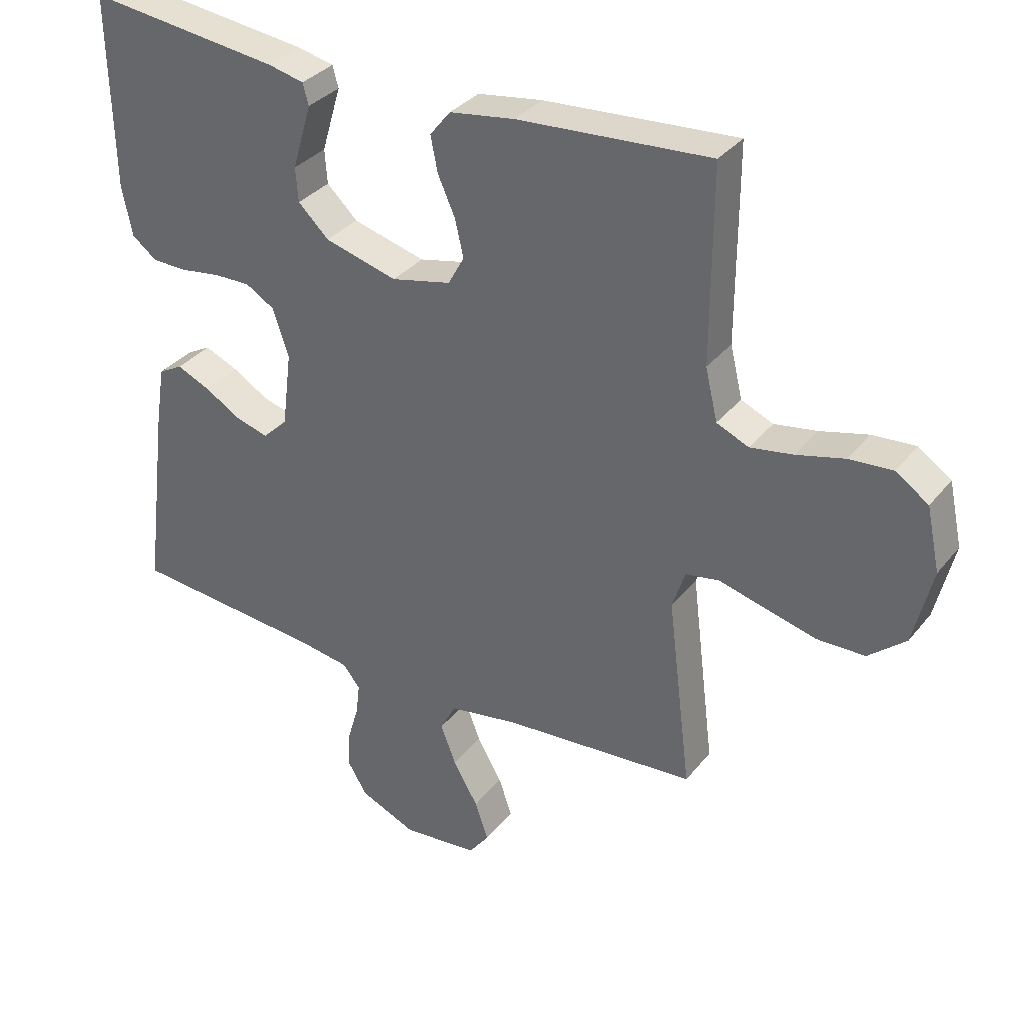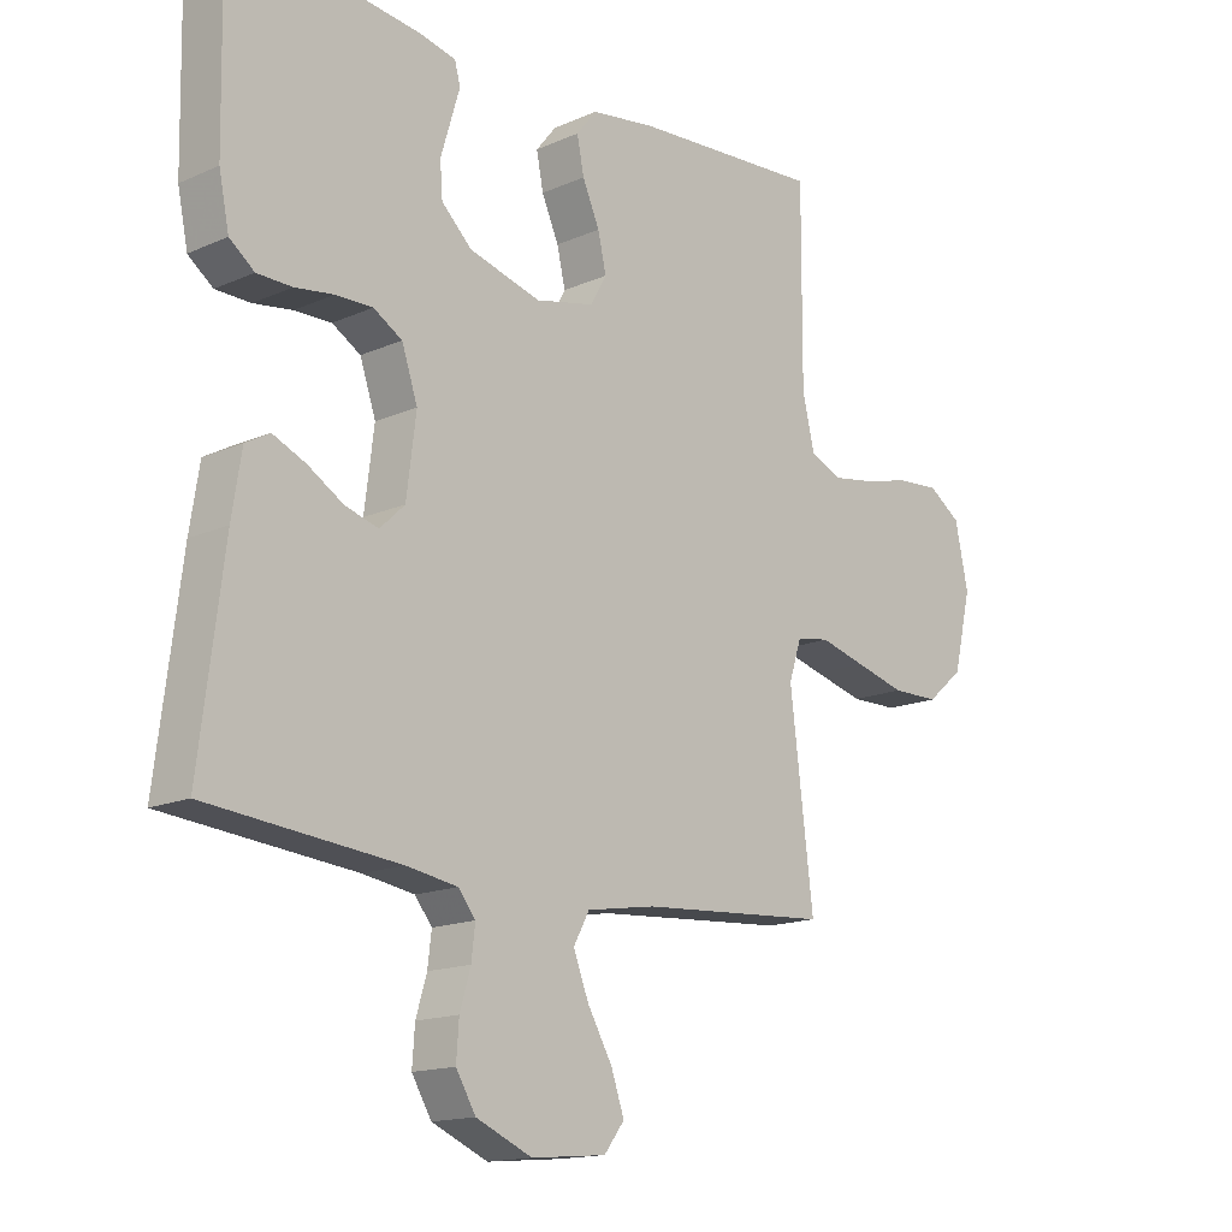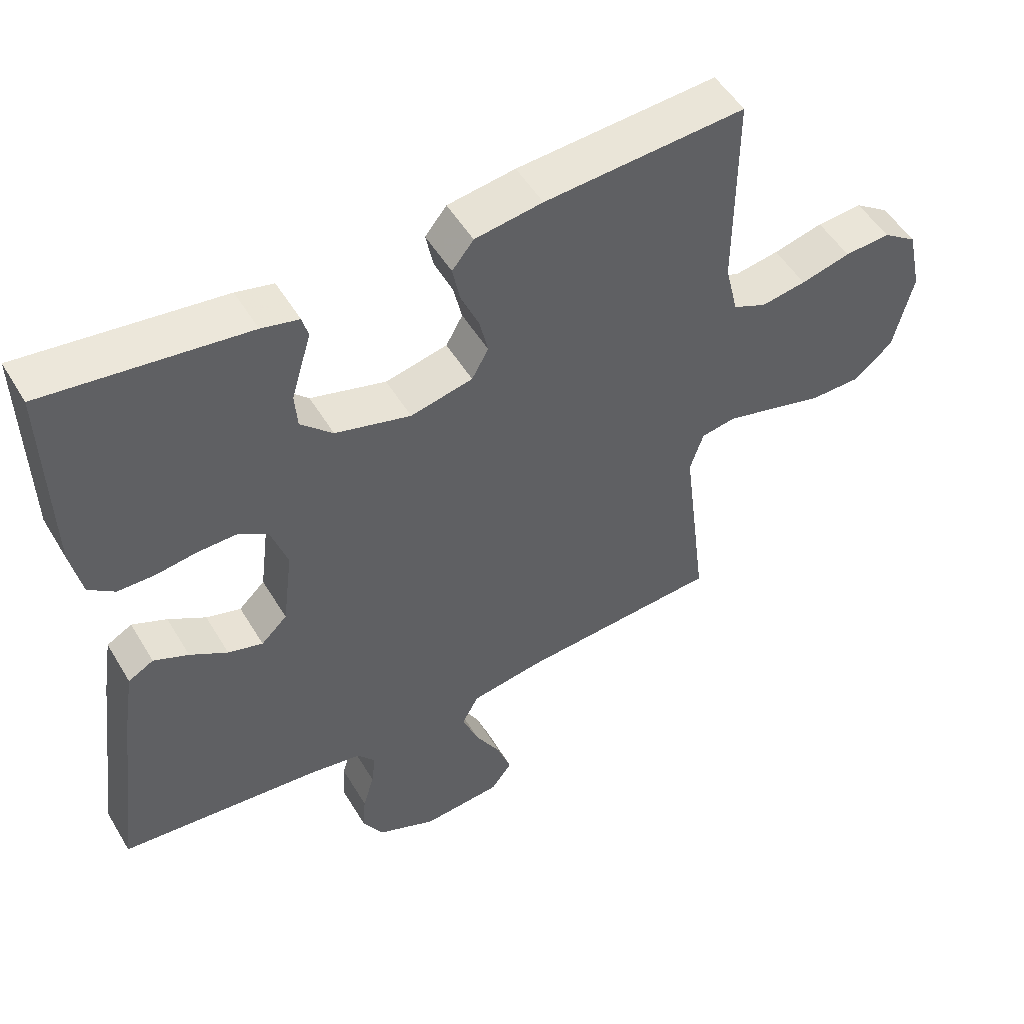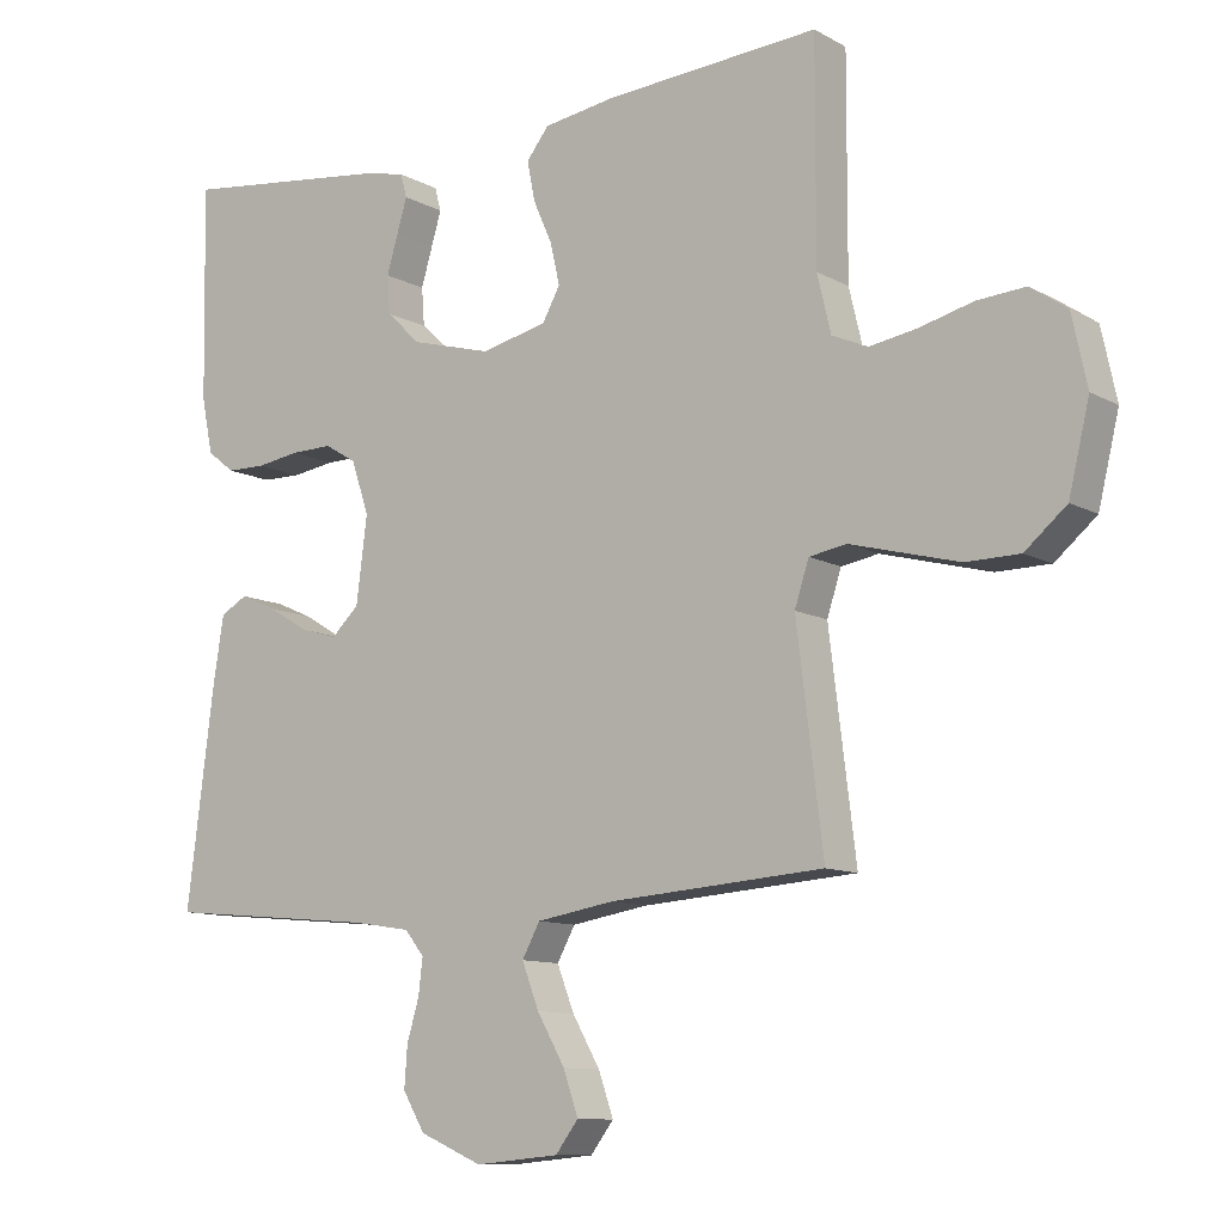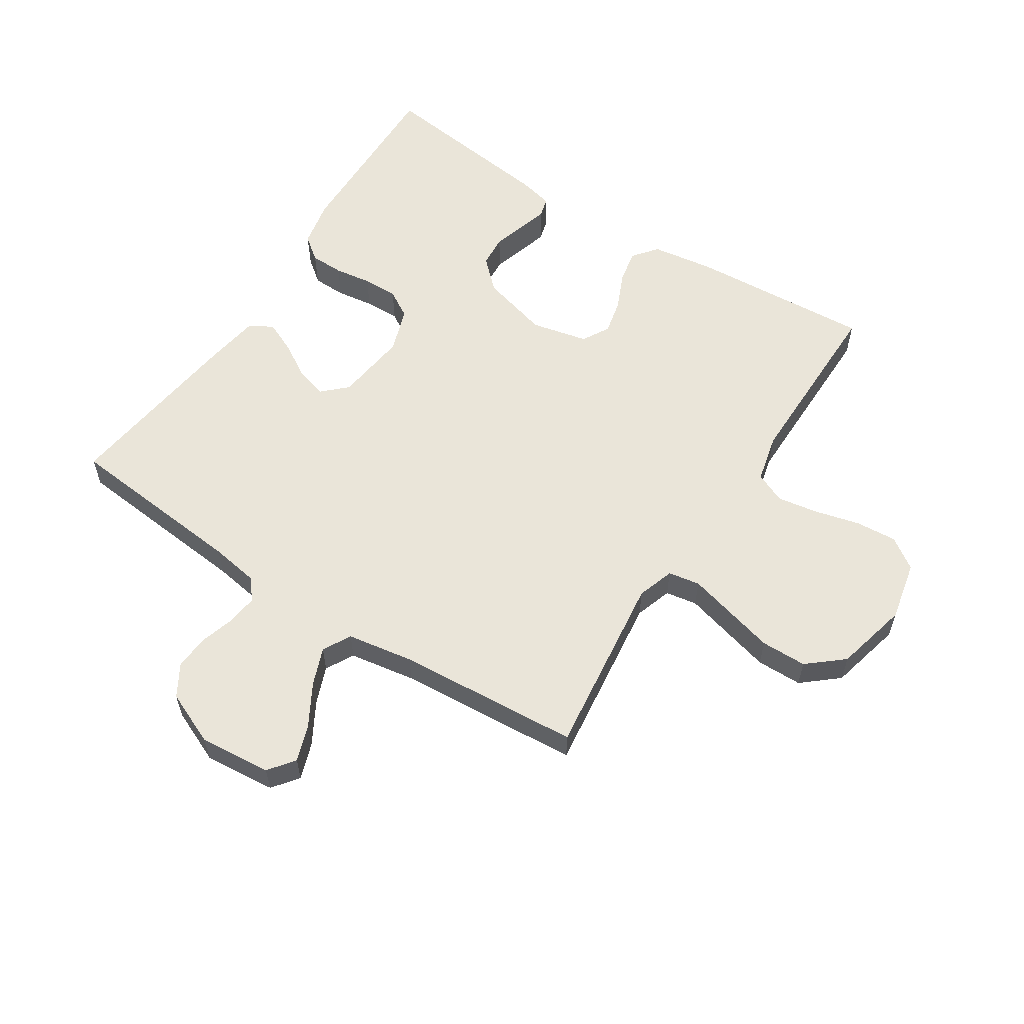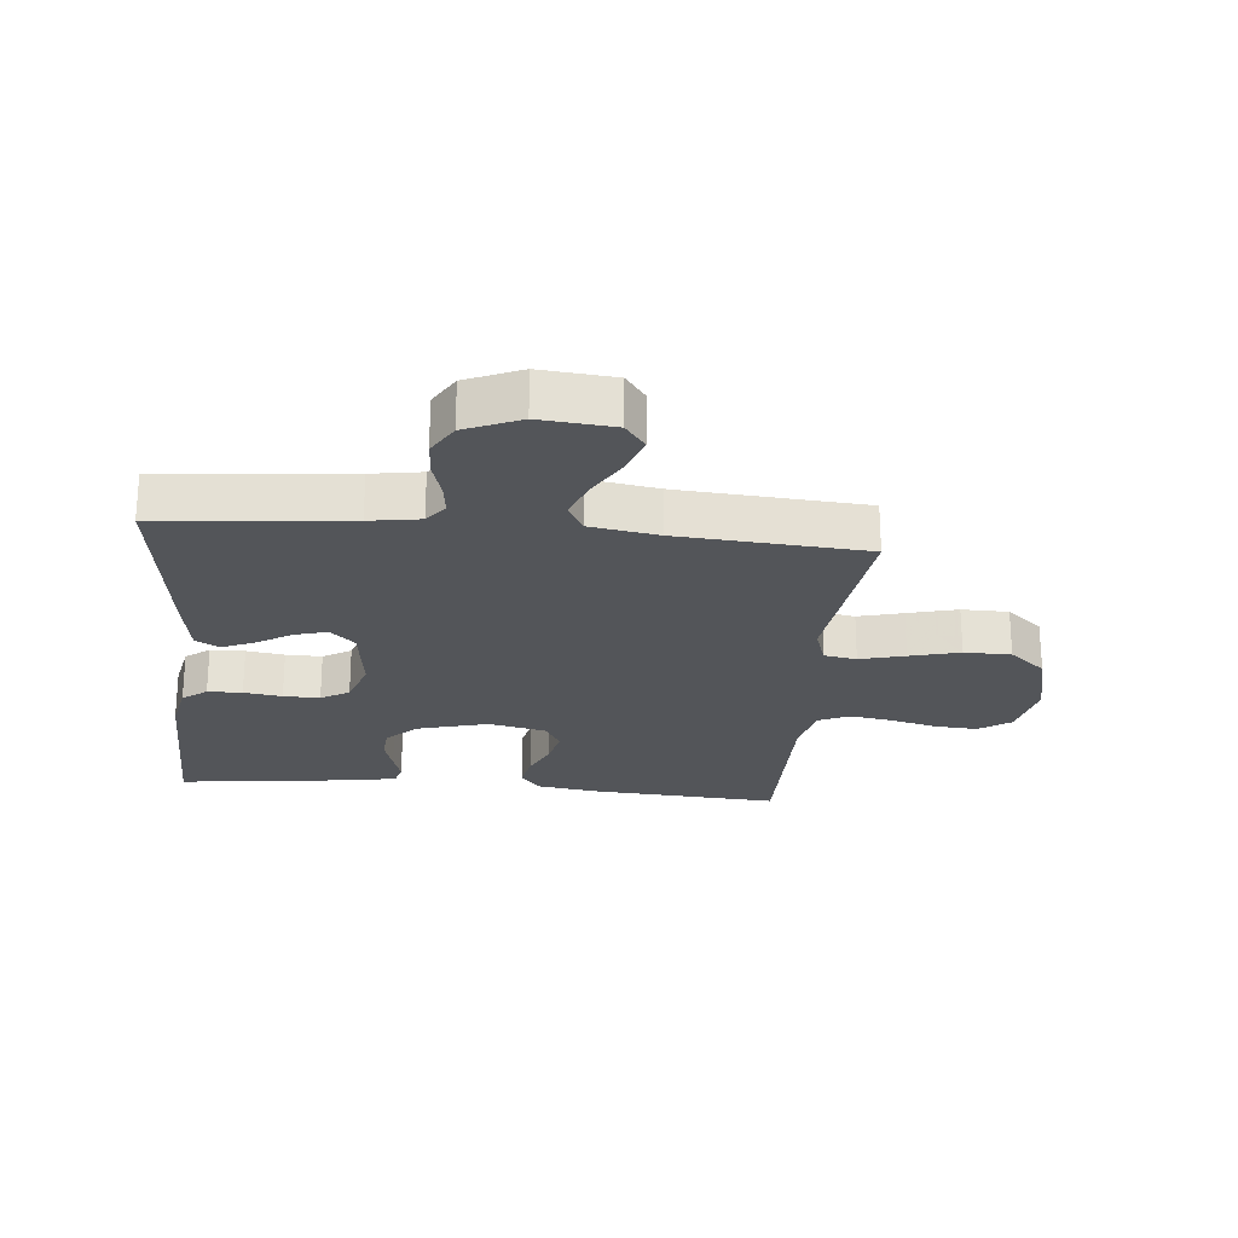
<metadata>
{"format":"obj","ext":"obj","renderer":"f3d","projection":"perspective","resolution":1024,"background":"white","views":[{"elev":33.6,"azim":-147.6,"up":"+Z"},{"elev":-15.4,"azim":132.9,"up":"+Z"},{"elev":51.3,"azim":149.9,"up":"+Z"},{"elev":-10.5,"azim":-143.5,"up":"+Z"},{"elev":58.3,"azim":-147.1,"up":"+Y"},{"elev":-24.0,"azim":174.5,"up":"+Y"}]}
</metadata>
<code>
v -0.5 0.07 0.5
v -0.2 0.07 0.48
v -0.099 0.07 0.465
v -0.067 0.07 0.425
v -0.078 0.07 0.37
v -0.105 0.07 0.309
v -0.118 0.07 0.252
v -0.093 0.07 0.207
v 0 0.07 0.186
v 0.113 0.07 0.217
v 0.161 0.07 0.263
v 0.165 0.07 0.316
v 0.149 0.07 0.37
v 0.135 0.07 0.417
v 0.144 0.07 0.45
v 0.2 0.07 0.463
v 0.5 0.07 0.5
v 0.494 0.07 0.2
v 0.478 0.07 0.122
v 0.439 0.07 0.092
v 0.384 0.07 0.091
v 0.323 0.07 0.1
v 0.265 0.07 0.101
v 0.22 0.07 0.074
v 0.195 0.07 0
v 0.21 0.07 -0.119
v 0.249 0.07 -0.156
v 0.301 0.07 -0.141
v 0.357 0.07 -0.107
v 0.409 0.07 -0.084
v 0.447 0.07 -0.105
v 0.462 0.07 -0.2
v 0.5 0.07 -0.5
v 0.2 0.07 -0.528
v 0.119 0.07 -0.541
v 0.092 0.07 -0.575
v 0.098 0.07 -0.625
v 0.115 0.07 -0.682
v 0.119 0.07 -0.739
v 0.088 0.07 -0.791
v 0 0.07 -0.829
v -0.118 0.07 -0.818
v -0.15 0.07 -0.776
v -0.129 0.07 -0.716
v -0.09 0.07 -0.648
v -0.066 0.07 -0.586
v -0.091 0.07 -0.54
v -0.2 0.07 -0.522
v -0.5 0.07 -0.5
v -0.463 0.07 -0.2
v -0.483 0.07 -0.139
v -0.535 0.07 -0.13
v -0.607 0.07 -0.149
v -0.687 0.07 -0.17
v -0.762 0.07 -0.169
v -0.82 0.07 -0.12
v -0.849 0.07 0
v -0.828 0.07 0.098
v -0.777 0.07 0.133
v -0.709 0.07 0.128
v -0.635 0.07 0.109
v -0.568 0.07 0.098
v -0.518 0.07 0.12
v -0.499 0.07 0.2
v -0.5 0 0.5
v -0.2 0 0.48
v -0.099 0 0.465
v -0.067 0 0.425
v -0.078 0 0.37
v -0.105 0 0.309
v -0.118 0 0.252
v -0.093 0 0.207
v 0 0 0.186
v 0.113 0 0.217
v 0.161 0 0.263
v 0.165 0 0.316
v 0.149 0 0.37
v 0.135 0 0.417
v 0.144 0 0.45
v 0.2 0 0.463
v 0.5 0 0.5
v 0.494 0 0.2
v 0.478 0 0.122
v 0.439 0 0.092
v 0.384 0 0.091
v 0.323 0 0.1
v 0.265 0 0.101
v 0.22 0 0.074
v 0.195 0 0
v 0.21 0 -0.119
v 0.249 0 -0.156
v 0.301 0 -0.141
v 0.357 0 -0.107
v 0.409 0 -0.084
v 0.447 0 -0.105
v 0.462 0 -0.2
v 0.5 0 -0.5
v 0.2 0 -0.528
v 0.119 0 -0.541
v 0.092 0 -0.575
v 0.098 0 -0.625
v 0.115 0 -0.682
v 0.119 0 -0.739
v 0.088 0 -0.791
v 0 0 -0.829
v -0.118 0 -0.818
v -0.15 0 -0.776
v -0.129 0 -0.716
v -0.09 0 -0.648
v -0.066 0 -0.586
v -0.091 0 -0.54
v -0.2 0 -0.522
v -0.5 0 -0.5
v -0.463 0 -0.2
v -0.483 0 -0.139
v -0.535 0 -0.13
v -0.607 0 -0.149
v -0.687 0 -0.17
v -0.762 0 -0.169
v -0.82 0 -0.12
v -0.849 0 0
v -0.828 0 0.098
v -0.777 0 0.133
v -0.709 0 0.128
v -0.635 0 0.109
v -0.568 0 0.098
v -0.518 0 0.12
v -0.499 0 0.2
f 59 60 61
f 58 59 61
f 57 58 61
f 56 57 61
f 55 56 61
f 54 55 61
f 53 54 61
f 52 53 61
f 51 52 61 62
f 48 49 50
f 47 48 50 51
f 43 44 45
f 42 43 45
f 41 42 45
f 40 41 45
f 39 40 45
f 38 39 45
f 37 38 45
f 36 37 45 46
f 35 36 46 47
f 32 33 34
f 31 32 34
f 30 31 34
f 29 30 34
f 28 29 34
f 34 35 47
f 28 34 47
f 27 28 47
f 20 21 22
f 19 20 22
f 18 19 22
f 17 18 22
f 16 17 22
f 15 16 22
f 14 15 22
f 13 14 22
f 12 13 22 23
f 11 12 23 24
f 4 5 6
f 3 4 6
f 2 3 6
f 1 2 6
f 64 1 6
f 63 64 6 7
f 51 62 63
f 47 51 63
f 27 47 63
f 26 27 63
f 25 26 63
f 10 11 24 25
f 9 10 25
f 8 9 25 63
f 7 8 63
f 125 124 123
f 125 123 122
f 125 122 121
f 125 121 120
f 125 120 119
f 125 119 118
f 125 118 117
f 125 117 116
f 126 125 116 115
f 114 113 112
f 115 114 112 111
f 109 108 107
f 109 107 106
f 109 106 105
f 109 105 104
f 109 104 103
f 109 103 102
f 109 102 101
f 110 109 101 100
f 111 110 100 99
f 98 97 96
f 98 96 95
f 98 95 94
f 98 94 93
f 98 93 92
f 111 99 98
f 111 98 92
f 111 92 91
f 86 85 84
f 86 84 83
f 86 83 82
f 86 82 81
f 86 81 80
f 86 80 79
f 86 79 78
f 86 78 77
f 87 86 77 76
f 88 87 76 75
f 70 69 68
f 70 68 67
f 70 67 66
f 70 66 65
f 70 65 128
f 71 70 128 127
f 127 126 115
f 127 115 111
f 127 111 91
f 127 91 90
f 127 90 89
f 89 88 75 74
f 89 74 73
f 127 89 73 72
f 127 72 71
f 1 65 66 2
f 2 66 67 3
f 3 67 68 4
f 4 68 69 5
f 5 69 70 6
f 6 70 71 7
f 7 71 72 8
f 8 72 73 9
f 9 73 74 10
f 10 74 75 11
f 11 75 76 12
f 12 76 77 13
f 13 77 78 14
f 14 78 79 15
f 15 79 80 16
f 16 80 81 17
f 17 81 82 18
f 18 82 83 19
f 19 83 84 20
f 20 84 85 21
f 21 85 86 22
f 22 86 87 23
f 23 87 88 24
f 24 88 89 25
f 25 89 90 26
f 26 90 91 27
f 27 91 92 28
f 28 92 93 29
f 29 93 94 30
f 30 94 95 31
f 31 95 96 32
f 32 96 97 33
f 33 97 98 34
f 34 98 99 35
f 35 99 100 36
f 36 100 101 37
f 37 101 102 38
f 38 102 103 39
f 39 103 104 40
f 40 104 105 41
f 41 105 106 42
f 42 106 107 43
f 43 107 108 44
f 44 108 109 45
f 45 109 110 46
f 46 110 111 47
f 47 111 112 48
f 48 112 113 49
f 49 113 114 50
f 50 114 115 51
f 51 115 116 52
f 52 116 117 53
f 53 117 118 54
f 54 118 119 55
f 55 119 120 56
f 56 120 121 57
f 57 121 122 58
f 58 122 123 59
f 59 123 124 60
f 60 124 125 61
f 61 125 126 62
f 62 126 127 63
f 63 127 128 64
f 64 128 65 1

</code>
